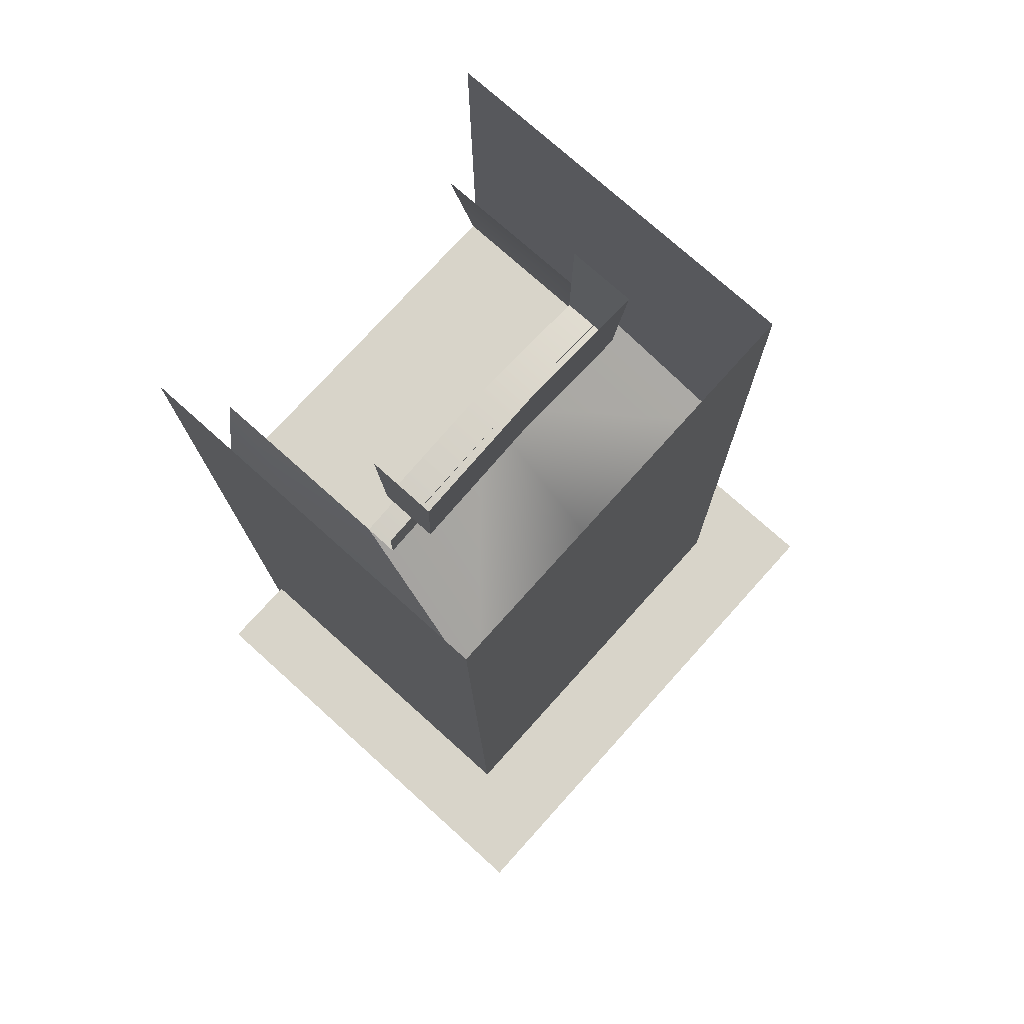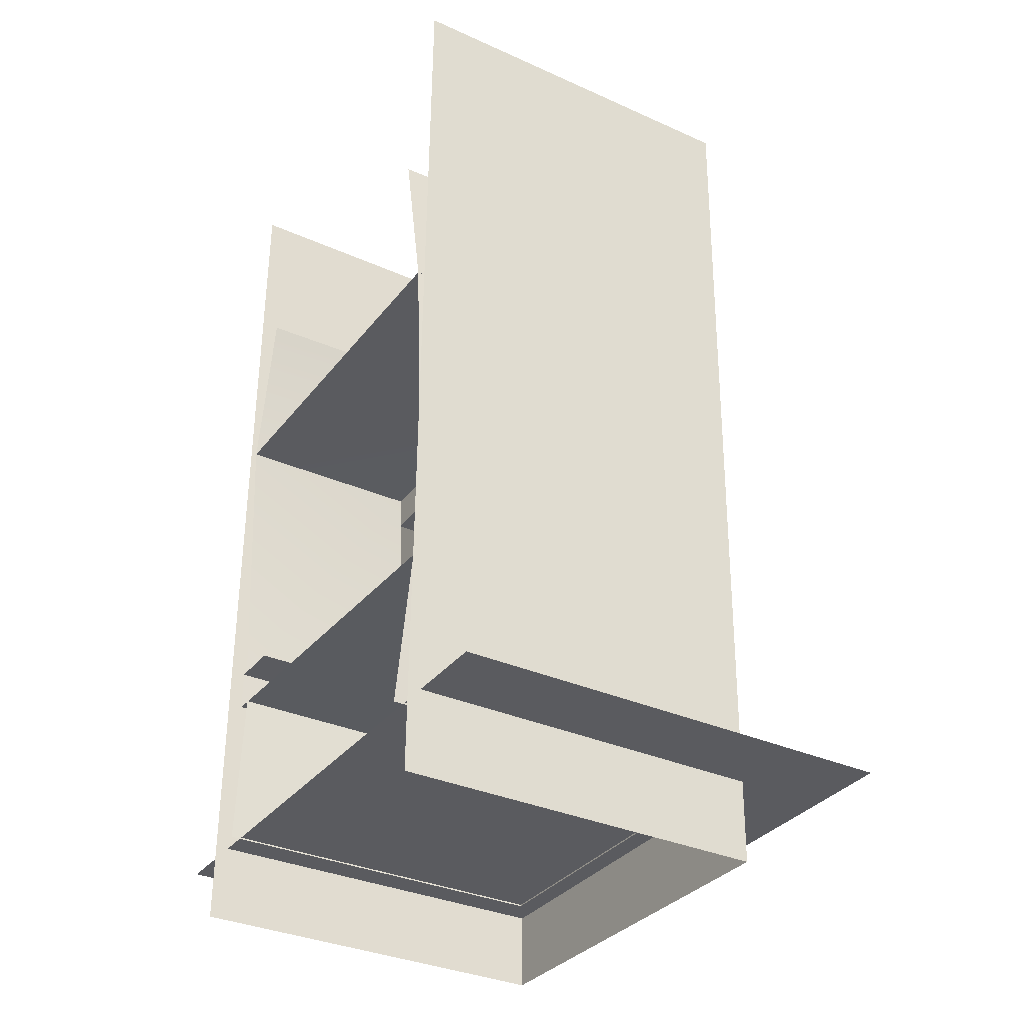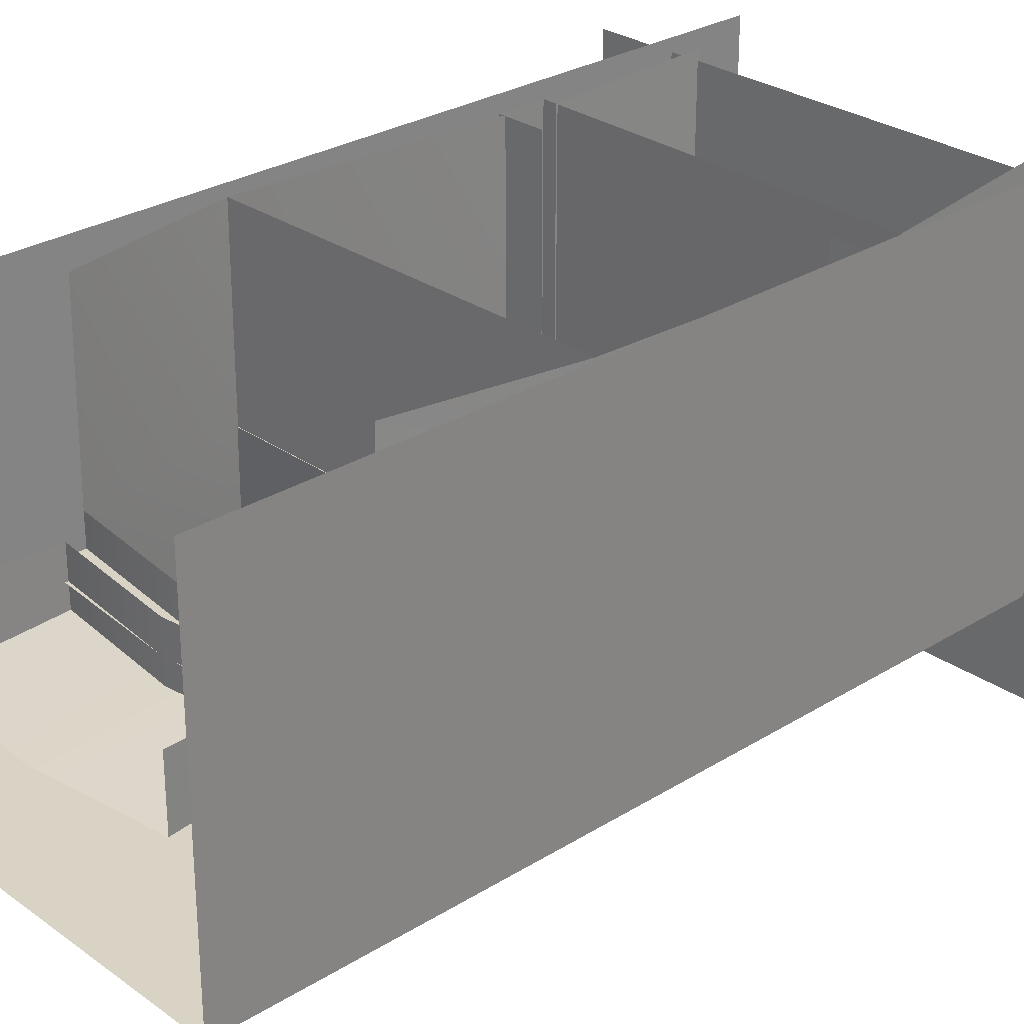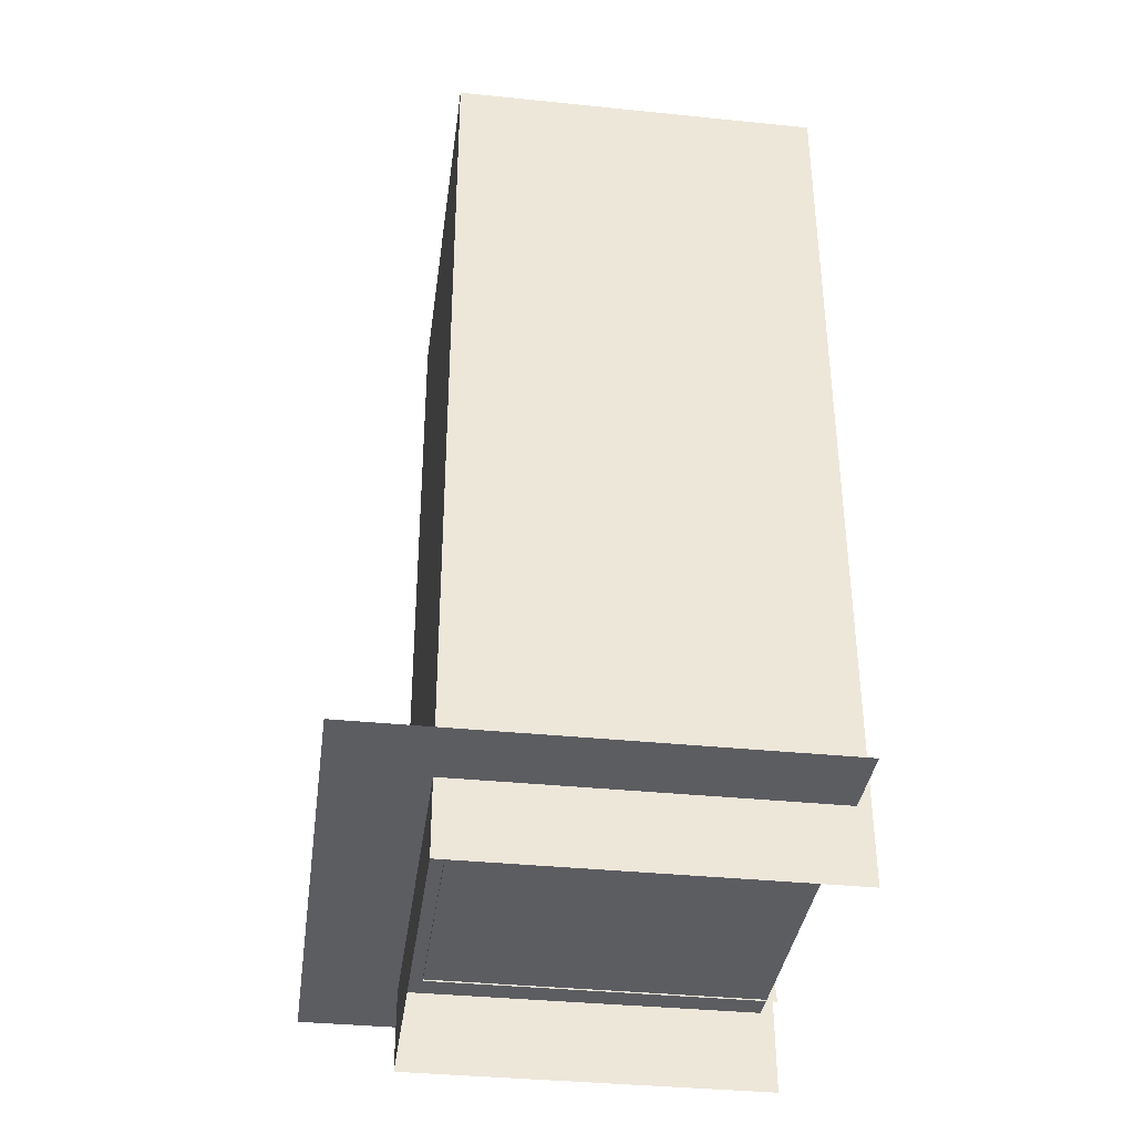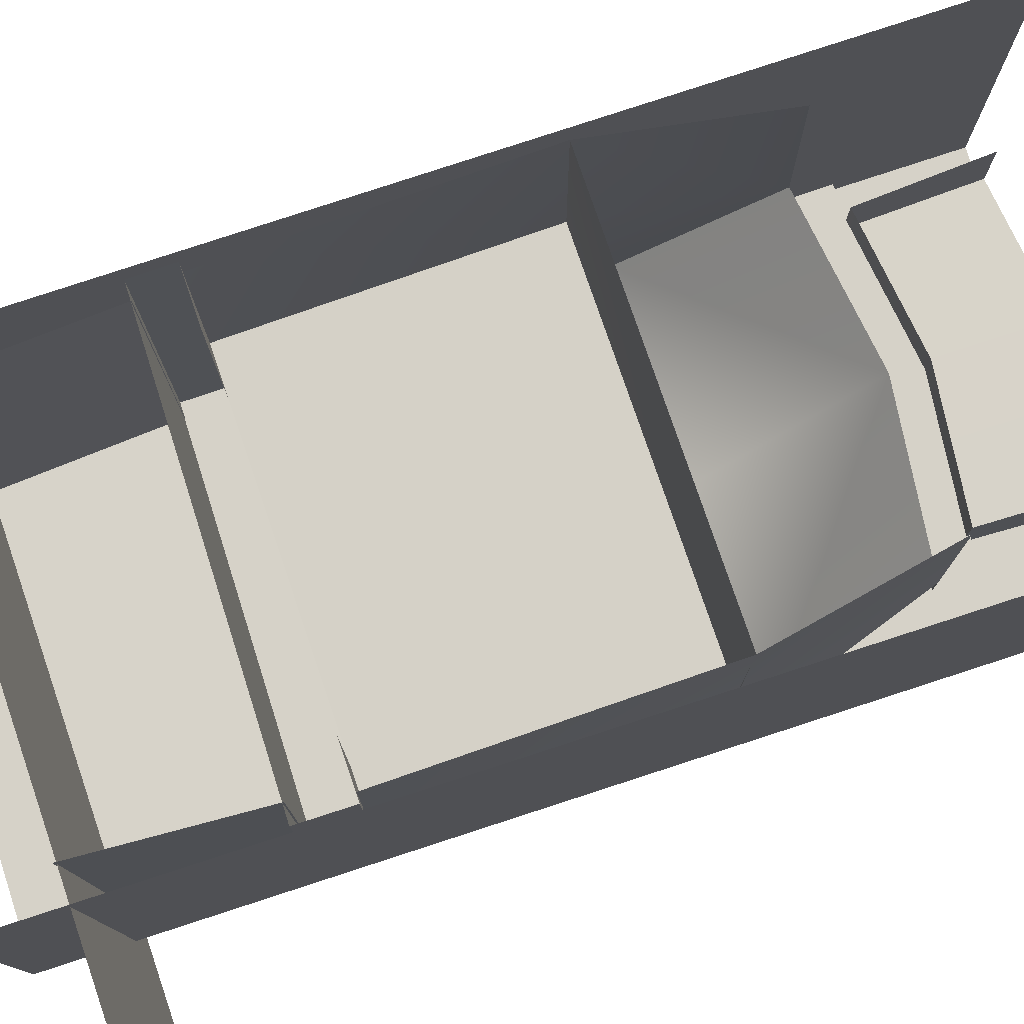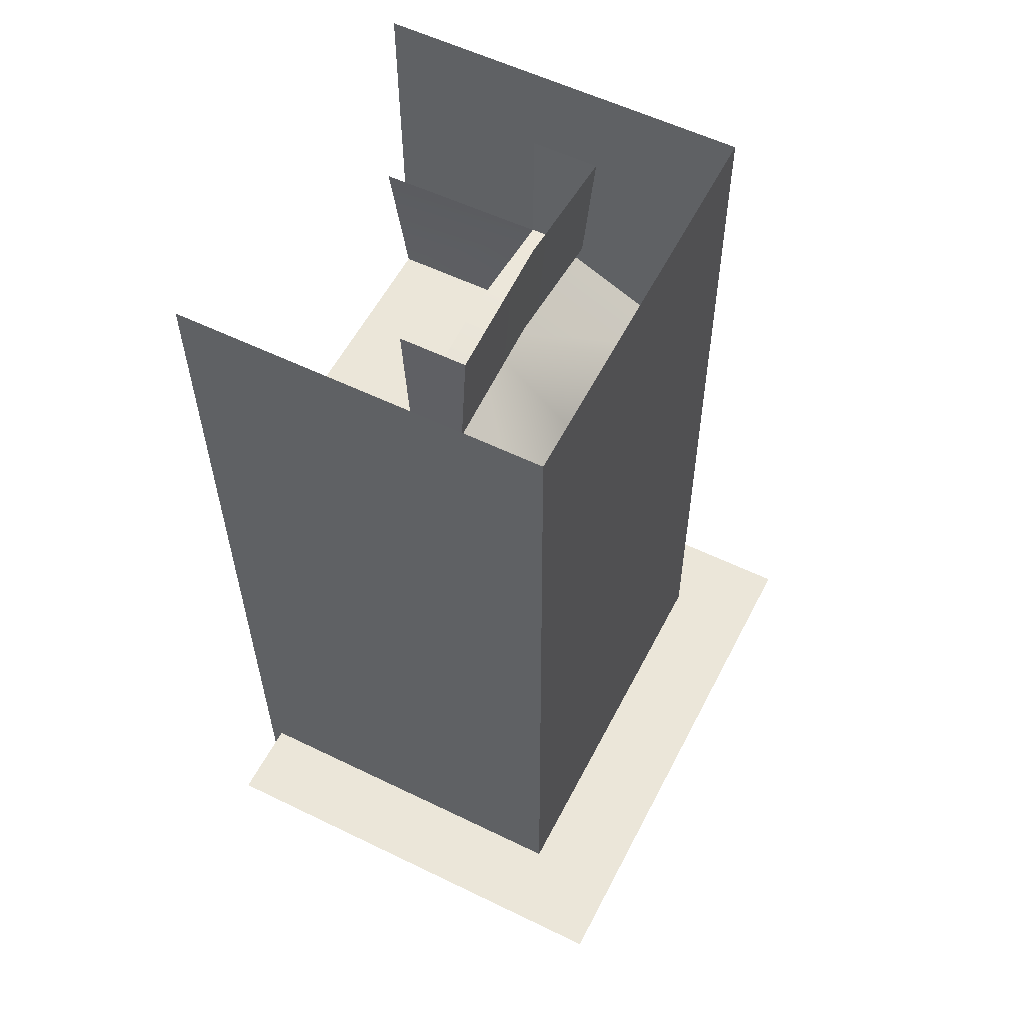
<metadata>
{"format":"obj","ext":"obj","renderer":"f3d","projection":"perspective","resolution":1024,"background":"white","views":[{"elev":75.2,"azim":-48.0,"up":"+Z"},{"elev":-33.4,"azim":-121.6,"up":"+Z"},{"elev":28.3,"azim":46.2,"up":"+Y"},{"elev":-36.4,"azim":82.4,"up":"+Z"},{"elev":78.3,"azim":-108.9,"up":"+Y"},{"elev":56.5,"azim":-63.0,"up":"+Z"}]}
</metadata>
<code>
v 2.353 -0.1863 3.232
v 3.142 -0.15 3.229
v 3.142 2.82 3.229
v 2.355 2.82 3.229
v 3.142 2.82 2.601
v 3.142 -0.15 2.601
v 2.544 0.02071 10.39
v 3.016 -0.03056 7.74
v 3.023 2.988 7.717
v 2.544 2.988 10.35
v 3.016 -0.1921 3.235
v 3.016 2.827 3.241
v 2.886 -0.1615 2.607
v 2.712 0 0
v 2.712 2.988 0
v 2.886 2.827 2.607
v -2.065 0.02802 11
v -2.065 -0.853 11
v -2.143 -0.9918 12.9
v -2.143 0.06633 12.9
v 2.068 -0.853 11
v 0.004101 -0.853 11.25
v 0.004101 0.02802 11.25
v 2.068 0.02802 11
v 2.145 -0.9918 12.9
v 0.004101 -0.9918 13.15
v 2.145 0.06633 12.9
v 3.023 -2.66 8.385
v 0.00313 0.02071 10.72
v -0.02399 -2.66 8.357
v -2.542 0.02071 10.39
v -3.02 -2.66 8.385
v 2.544 -0.4793 11
v 0.004101 -0.4793 11.25
v 0.00313 -0.4793 10.72
v 2.544 -0.4793 10.39
v -2.542 -0.4793 11
v -2.542 -0.4793 10.39
v 2.546 -0.4815 10.39
v 0.005073 -0.4804 10.72
v 0.00313 0.02071 10.72
v -2.542 0.02071 10.39
v 3.023 -2.66 8.385
v -0.02399 -2.66 7.31
v 3.023 -2.66 7.741
v -3.02 -2.66 8.385
v -3.02 -2.66 7.741
v -0.02398 -2.2 7.301
v 3.026 -2.187 7.74
v -3.025 -2.187 7.74
v -3.01 3.488e-06 7.74
v 3.026 -2.375 7.74
v -3.023 -2.375 7.74
v -3.02 2.988 7.717
v 2.712 -2.5 0
v 2.886 -2.652 2.607
v -2.866 -2.652 2.486
v -2.709 -2.5 0
v 2.353 -2.26 3.235
v 3.142 -2.827 3.235
v -2.35 -0.1921 3.235
v -3.14 -0.1615 3.235
v -3.14 -2.827 3.235
v -2.35 -2.26 3.235
v -2.866 -0.1615 2.486
v -2.709 0 0
v -3.126 -2.827 2.459
v -3.126 -0.1615 2.459
v 3.142 -2.827 2.607
v -3.126 2.808 2.459
v -3.023 -0.6317 3.235
v -3.012 -0.4816 7.74
v -3.01 3.668e-06 7.74
v -3.013 -0.1615 3.235
v -2.35 -0.6317 3.235
v -2.5 -0.4702 7.74
v -2.5 -0.03056 7.74
v 2.353 -0.6317 3.235
v 2.504 -0.4702 7.74
v 2.504 -0.03056 7.74
v 2.353 -0.1921 3.235
v 3.026 -0.6317 3.235
v 3.026 -0.4702 7.74
v 3.016 -0.03056 7.74
v 2.353 -2.7 3.235
v 2.598 -2.839 5.344
v 2.598 -2.399 5.344
v 2.504 -2.375 7.74
v 2.504 -1.935 7.74
v 3.026 -2.7 3.235
v 3.14 -2.839 5.344
v 3.016 -2.26 3.235
v 3.129 -2.399 5.344
v 3.016 -1.935 7.74
v -3.023 -2.7 3.235
v -3.137 -2.839 5.344
v -3.126 -2.399 5.344
v -3.013 -2.26 3.235
v -3.013 -1.935 7.74
v -2.35 -2.7 3.235
v -2.595 -2.839 5.344
v -2.5 -2.375 7.74
v -2.595 -2.399 5.344
v -2.5 -1.935 7.74
v 2.353 -0.1979 3.238
v -2.493 -2.26 3.239
v -2.753 -2.399 5.346
v -2.653 -1.935 7.74
v -2.658 -0.4702 7.74
v -2.498 -0.6317 3.239
v 2.538 -0.6424 3.242
v 2.7 -0.4809 7.742
v 2.7 -1.935 7.74
v 2.802 -2.399 5.346
v 2.538 -2.26 3.239
v 2.504 -2.162 7.74
v -2.5 -2.165 7.74
v -3.022 -2.375 7.74
v 3.016 -0.03056 7.74
v -0.02182 -2.2 7.301
v -2.542 2.988 10.35
v -3.013 2.827 3.241
v -2.866 2.827 2.486
v -2.709 2.988 0
v -2.355 2.808 3.235
v -3.14 2.808 3.235
v -4.457 -4.325 0.025
v 4.441 -4.325 0.025
v 4.441 2.822 0.025
v -4.457 2.822 0.025
v 3.231 -2.847 -1.191
v 3.231 3.026 -1.191
v 3.096 3.026 13.31
v 3.096 -2.847 13.31
v -3.388 -2.847 13.18
v -3.388 3.026 13.18
v -3.165 3.026 -1.291
v -3.165 -2.847 -1.291
g extension_r g1
f 1 2 3 4
f 5 3 2 6
f 7 8 9 10
f 8 11 12 9
f 13 14 15 16
g top g1
f 17 18 19 20
f 21 22 23 24
f 22 18 17 23
f 25 26 22 21
f 26 19 18 22
f 27 25 21 24
g roof g1
f 28 7 29 30
f 29 31 32 30
f 33 34 35 36
f 34 37 38 35
f 39 40 41 7
f 40 38 42 41
f 43 30 44 45
f 30 46 47 44
f 45 44 48 49
f 44 47 50 48
f 51 47 46 42
f 7 43 45 8
f 9 52 53 54
g base g1
f 55 56 57 58
f 59 60 2 1
f 61 62 63 64
f 64 63 60 59
f 58 57 65 66
f 14 13 56 55
f 67 63 62 68
f 69 60 63 67
f 6 2 60 69
f 70 5 69 67
g frame g1
f 71 72 73 74
f 75 76 72 71
f 61 77 76 75
f 74 73 77 61
f 78 79 80 81
f 82 83 79 78
f 11 84 83 82
f 81 80 84 11
f 85 86 87 59
f 86 88 89 87
f 90 91 86 85
f 91 52 88 86
f 92 93 91 90
f 93 94 52 91
f 59 87 93 92
f 87 89 94 93
f 95 96 97 98
f 96 53 99 97
f 100 101 96 95
f 101 102 53 96
f 64 103 101 100
f 103 104 102 101
f 98 97 103 64
f 97 99 104 103
g show_case g1
f 61 64 59 105
f 74 51 8 11
f 106 107 108 109 110
f 111 112 113 114 115
f 59 87 103 64
f 87 116 117 103
f 118 73 119 52 120
g extension_l g1
f 121 54 51 42
f 54 122 74 51
f 123 124 66 65
f 125 126 62 61
f 68 62 126 70
g shadow g1
f 127 128 129 130
g camera_barrier g1
f 131 132 133 134
f 135 136 137 138
f 138 131 134 135

</code>
